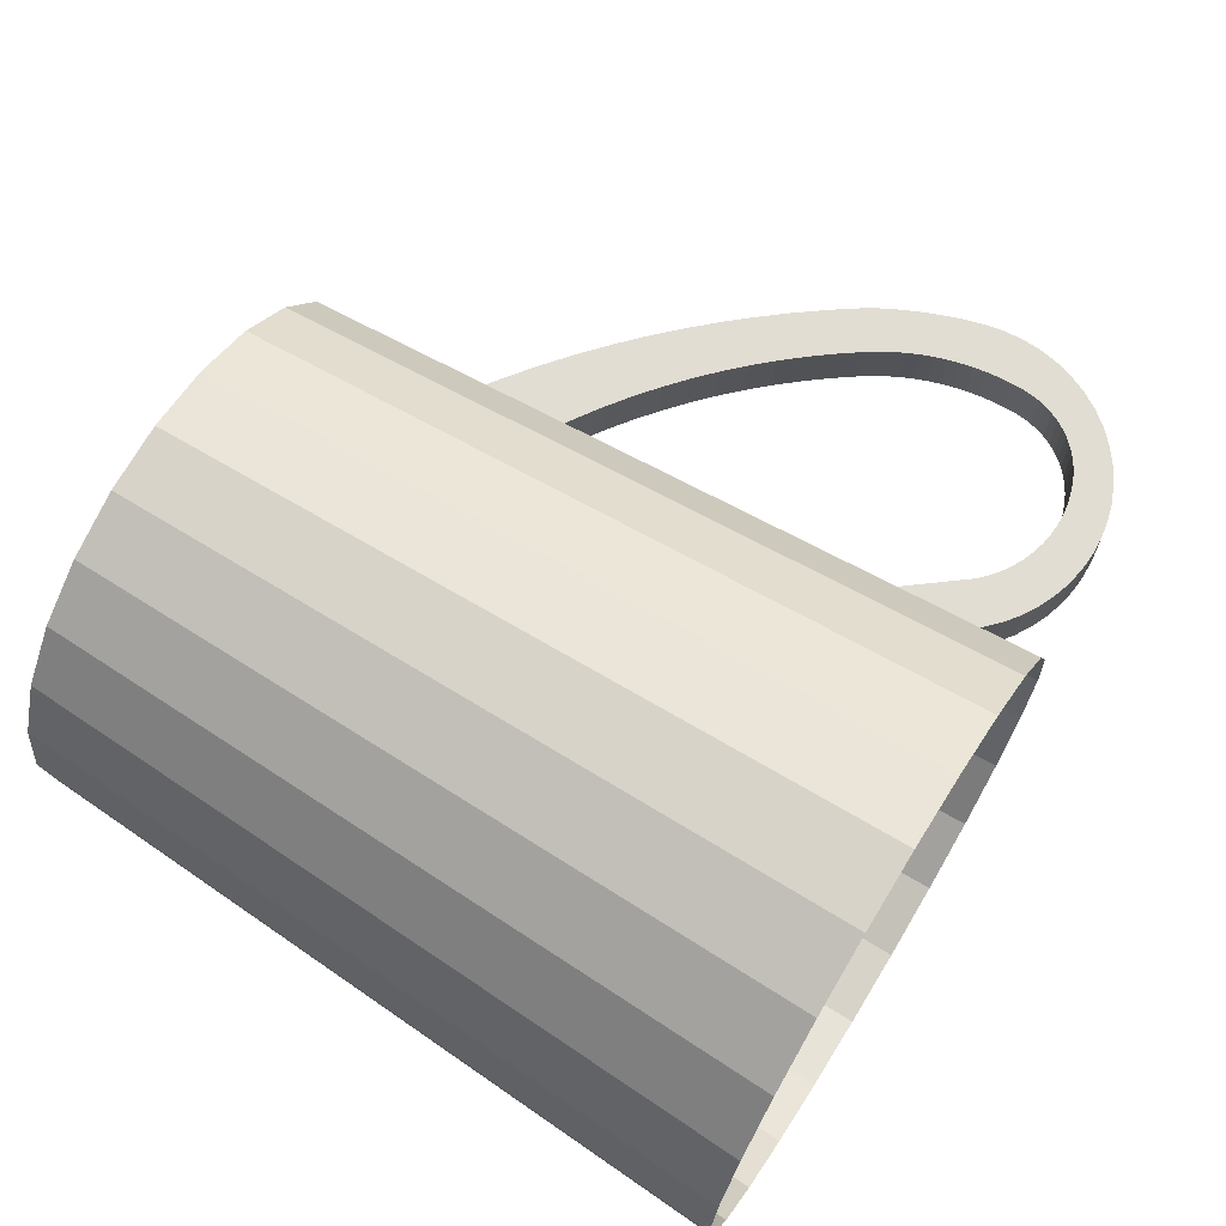
<metadata>
{"format":"obj","ext":"obj","renderer":"f3d","projection":"perspective","resolution":1024,"background":"white","views":[{"elev":68.2,"azim":-58.3,"up":"+Y"}]}
</metadata>
<code>
v -0.06749 0.02616 0.02928
v -0.06749 -0.02549 0.02928
v 0.0107 0.003074 -0.01887
v 0.0107 -0.003318 -0.01887
v 0.02397 0.003074 0.02267
v 0.02397 -0.003318 0.02267
v 0.02278 0.003074 -0.002213
v 0.02278 -0.003318 -0.002213
v -0.002068 0.003074 0.02268
v -0.002068 -0.003318 0.02268
v 0.02614 0.003074 -0.008454
v 0.02614 -0.003318 -0.008454
v 0.01112 0.003074 -0.02775
v 0.01112 -0.003318 -0.02775
v 0.002112 0.003074 0.01848
v 0.002112 -0.003318 0.01848
v 0.001009 0.003074 0.01741
v 0.001009 -0.003318 0.01741
v -0.04988 -0.03033 -0.06204
v -0.04988 0.031 -0.06204
v 0.003876 0.003074 0.02616
v 0.003876 -0.003318 0.02616
v -0.005225 0.003074 0.01933
v -0.005225 -0.003318 0.01933
v 0.01977 0.003074 0.02541
v 0.01977 -0.003318 0.02541
v -0.003742 0.003074 0.0211
v -0.003742 -0.003318 0.0211
v -0.07819 0.0003349 0.02928
v 0.01064 0.003074 0.02744
v 0.01064 -0.003318 0.02744
v -0.06602 0.0247 0.01284
v -0.06602 -0.02403 0.01284
v -0.01417 -0.01554 -0.06204
v -0.01417 0.01621 -0.06204
v -0.05992 0.03197 0.02928
v -0.05992 -0.0313 0.02928
v 0.01413 0.003074 -0.02449
v 0.01413 -0.003318 -0.02449
v 0.02465 0.003074 0.004002
v 0.02465 -0.003318 0.004002
v 0.02137 0.003074 -0.005139
v 0.02137 -0.003318 -0.005139
v -0.008675 0.003074 -0.03425
v -0.008675 -0.003318 -0.03425
v -0.05058 0.03361 0.01284
v -0.05058 -0.03294 0.01284
v -0.07611 0.0003349 0.01284
v -0.002024 0.003074 -0.03971
v -0.002024 -0.003318 -0.03971
v -0.0734 0.0003349 -0.06204
v 0.02892 0.003074 -0.002179
v 0.02892 -0.003318 -0.002179
v 0.02763 0.003074 -0.005361
v 0.02763 -0.003318 -0.005361
v -0.06411 0.02278 -0.06204
v -0.06411 -0.02211 -0.06204
v 0.01523 0.003074 0.02699
v 0.01523 -0.003318 0.02699
v 0.02971 0.003074 0.01454
v 0.02971 -0.003318 0.01454
v 0.02578 0.003074 0.02092
v 0.02578 -0.003318 0.02092
v -0.01003 0.0186 0.02928
v -0.01003 -0.01793 0.02928
v 0.01044 0.003074 0.02215
v 0.01044 -0.003318 0.02215
v 0.0249 0.003074 0.0127
v 0.0249 -0.003318 0.0127
v 0.01966 0.003074 -0.007901
v 0.01966 -0.003318 -0.007901
v 0.02245 0.003074 0.01771
v 0.02245 -0.003318 0.01771
v 0.03101 0.003074 0.007149
v 0.03101 -0.003318 0.007149
v 0.01797 0.003074 0.02104
v 0.01797 -0.003318 0.02104
v 0.002917 0.003074 -0.02611
v 0.002917 -0.003318 -0.02611
v -0.07694 0.009789 0.02928
v -0.07694 -0.009119 0.02928
v 0.01745 0.003074 0.02637
v 0.01745 -0.003318 0.02637
v 0.01295 0.003074 0.02735
v 0.01295 -0.003318 0.02735
v -0.03221 0.03562 0.02928
v -0.03221 -0.03495 0.02928
v 0.02421 0.003074 0.01484
v 0.02421 -0.003318 0.01484
v -0.05889 -0.0295 0.01284
v -0.05889 0.03017 0.01284
v 0.02371 0.003074 0.01585
v 0.02371 -0.003318 0.01585
v -0.05753 -0.02716 -0.06204
v -0.05753 0.02783 -0.06204
v 0.01653 0.003074 0.02157
v 0.01653 -0.003318 0.02157
v 0.02966 0.003074 -1.328e-05
v 0.02966 -0.003318 -1.328e-05
v -0.007577 0.003074 0.00644
v -0.007577 -0.003318 0.00644
v 0.03045 0.003074 0.01213
v 0.03045 -0.003318 0.01213
v 0.0154 0.003074 -0.01356
v 0.0154 -0.003318 -0.01356
v 0.005605 0.003074 -0.0238
v 0.005605 -0.003318 -0.0238
v 0.02735 0.003074 0.01896
v 0.02735 -0.003318 0.01896
v -0.00272 0.003074 -0.03041
v -0.00272 -0.003318 -0.03041
v -0.0715 -0.01689 0.01284
v -0.0715 0.01756 0.01284
v 0.01504 0.003074 0.02194
v 0.01504 -0.003318 0.02194
v -0.007208 0.0003349 0.01284
v -0.05111 0.03562 0.02928
v -0.05111 -0.03495 0.02928
v 0.006079 0.003074 0.02685
v 0.006079 -0.003318 0.02685
v 0.02249 0.003074 -0.01411
v 0.02249 -0.003318 -0.01411
v -0.04166 0.03686 0.02928
v -0.04166 -0.03619 0.02928
v -0.04166 -0.03141 -0.06204
v -0.04166 -0.03412 0.01284
v -0.04166 0.03479 0.01284
v -0.04166 0.03208 -0.06204
v 0.008201 0.003074 -0.02139
v 0.008201 -0.003318 -0.02139
v 0.01351 0.003074 0.02217
v 0.01351 -0.003318 0.02217
v -0.02579 -0.02716 -0.06204
v -0.02579 0.02783 -0.06204
v -0.0002242 0.003074 0.02407
v -0.0002242 -0.003318 0.02407
v -0.02443 -0.0295 0.01284
v -0.02443 0.03017 0.01284
v 0.01759 0.003074 -0.01077
v 0.01759 -0.003318 -0.01077
v -0.01182 -0.01689 0.01284
v -0.01182 0.01756 0.01284
v 0.0131 0.003074 -0.01626
v 0.0131 -0.003318 -0.01626
v -0.009179 0.003074 -0.04498
v -0.009179 -0.003318 -0.04498
v 0.004617 0.003074 0.02026
v 0.004617 -0.003318 0.02026
v 0.003319 0.003074 0.01943
v 0.003319 -0.003318 0.01943
v 0.02508 0.003074 0.007222
v 0.02508 -0.003318 0.007222
v 0.02056 0.003074 -0.006543
v 0.02056 -0.003318 -0.006543
v 0.02337 0.003074 -0.0006979
v 0.02337 -0.003318 -0.0006979
v 0.02086 0.003074 0.0193
v 0.02086 -0.003318 0.0193
v -0.009916 0.0003349 -0.06204
v 0.01899 0.003074 0.02055
v 0.01899 -0.003318 0.02055
v 0.0243 0.003074 0.002414
v 0.0243 -0.003318 0.002414
v 0.02388 0.003074 0.0008456
v 0.02388 -0.003318 0.0008456
v 0.02851 0.003074 -0.003249
v 0.02851 -0.003318 -0.003249
v -0.005556 0.003074 -0.04241
v -0.005556 -0.003318 -0.04241
v 0.008918 0.003074 0.0219
v 0.008918 -0.003318 0.0219
v 0.03082 0.003074 0.004644
v 0.03082 -0.003318 0.004644
v -0.03274 0.03361 0.01284
v -0.03274 -0.03294 0.01284
v 0.0256 0.003074 -0.009463
v 0.0256 -0.003318 -0.009463
v 0.03089 0.003074 0.00966
v 0.03089 -0.003318 0.00966
v 0.01197 0.003074 0.02224
v 0.01197 -0.003318 0.02224
v -0.0234 0.03197 0.02928
v -0.0234 -0.0313 0.02928
v -0.01289 0.003074 -0.04743
v -0.01289 -0.003318 -0.04743
v -0.01921 0.02278 -0.06204
v -0.01921 -0.02211 -0.06204
v 0.02212 0.003074 -0.003695
v 0.02212 -0.003318 -0.003695
v -0.006496 0.003074 0.01741
v -0.006496 -0.003318 0.01741
v 0.02169 0.003074 0.01854
v 0.02169 -0.003318 0.01854
v 0.00014 0.003074 -0.02831
v 0.00014 -0.003318 -0.02831
v -0.006378 0.009789 0.02928
v -0.006378 -0.009119 0.02928
v 0.02313 0.003074 0.01681
v 0.02313 -0.003318 0.01681
v 0.02517 0.003074 0.01047
v 0.02517 -0.003318 0.01047
v 0.01995 0.003074 0.01997
v 0.01995 -0.003318 0.01997
v -0.0173 0.0247 0.01284
v -0.0173 -0.02403 0.01284
v 0.008345 0.003074 0.02728
v 0.008345 -0.003318 0.02728
v 0.005992 0.003074 0.02095
v 0.005992 -0.003318 0.02095
v -0.07329 0.0186 0.02928
v -0.07329 -0.01793 0.02928
v 0.007987 0.003074 -0.03091
v 0.007987 -0.003318 -0.03091
v 0.01983 0.003074 -0.01766
v 0.01983 -0.003318 -0.01766
v 0.007431 0.003074 0.0215
v 0.007431 -0.003318 0.0215
v -0.06915 -0.01554 -0.06204
v -0.06915 0.01621 -0.06204
v 0.0246 0.003074 0.01379
v 0.0246 -0.003318 0.01379
v 0.02666 0.003074 -0.007434
v 0.02666 -0.003318 -0.007434
v 0.02867 0.003074 0.01682
v 0.02867 -0.003318 0.01682
v 0.03 0.003074 0.001081
v 0.03 -0.003318 0.001081
v -0.01583 0.02616 0.02928
v -0.01583 -0.02549 0.02928
v 0.03031 0.003074 0.002182
v 0.03031 -0.003318 0.002182
v 0.02508 0.003074 0.01159
v 0.02508 -0.003318 0.01159
v 0.02516 0.003074 0.008844
v 0.02516 -0.003318 0.008844
v 0.02196 0.003074 0.02417
v 0.02196 -0.003318 0.02417
v 0.001766 0.003074 0.02523
v 0.001766 -0.003318 0.02523
v -0.03344 -0.03033 -0.06204
v -0.03344 0.031 -0.06204
v 0.001413 0.003074 -0.03689
v 0.001413 -0.003318 -0.03689
v -0.005133 0.0003349 0.02928
v 0.02504 0.003074 -0.01046
v 0.02504 -0.003318 -0.01046
v -0.008382 0.009252 0.01284
v -0.008382 -0.008582 0.01284
v 0.004751 0.003074 -0.03396
v 0.004751 -0.003318 -0.03396
v 0.02716 0.003074 -0.006403
v 0.02716 -0.003318 -0.006403
v -0.07232 0.008551 -0.06204
v -0.07232 -0.007881 -0.06204
v 0.0293 0.003074 -0.0011
v 0.0293 -0.003318 -0.0011
v 0.02808 0.003074 -0.00431
v 0.02808 -0.003318 -0.00431
v 0.01704 0.003074 -0.02112
v 0.01704 -0.003318 -0.02112
v 0.0249 0.003074 0.005606
v 0.0249 -0.003318 0.005606
v -0.01176 0.003074 -0.036
v -0.01176 -0.003318 -0.036
v -0.011 0.008551 -0.06204
v -0.011 -0.007881 -0.06204
v -0.00566 0.003074 -0.03239
v -0.00566 -0.003318 -0.03239
v -0.07494 0.009252 0.01284
v -0.07494 -0.008582 0.01284
f 175 47 126
f 47 175 137
f 47 137 90
f 90 137 205
f 90 205 33
f 33 205 112
f 112 205 141
f 112 141 248
f 112 248 270
f 270 248 116
f 270 116 48
f 48 116 247
f 48 247 269
f 269 247 142
f 269 142 113
f 113 142 204
f 113 204 32
f 32 204 91
f 91 204 138
f 91 138 174
f 91 174 46
f 46 174 127
f 197 159 266
f 159 197 244
f 266 65 197
f 244 265 159
f 65 266 34
f 265 244 196
f 34 229 65
f 196 35 265
f 229 34 187
f 35 196 64
f 187 183 229
f 64 186 35
f 183 187 133
f 186 64 228
f 133 87 183
f 182 186 228
f 87 133 240
f 186 182 134
f 240 124 87
f 86 134 182
f 124 240 125
f 134 86 241
f 19 124 125
f 123 241 86
f 124 19 118
f 241 123 128
f 94 118 19
f 123 20 128
f 118 94 37
f 20 123 117
f 57 37 94
f 117 95 20
f 37 57 2
f 95 117 36
f 57 211 2
f 36 56 95
f 211 57 218
f 56 36 1
f 218 81 211
f 1 219 56
f 81 218 254
f 219 1 210
f 254 29 81
f 210 253 219
f 29 254 51
f 253 210 80
f 51 80 29
f 80 51 253
f 246 235 152
f 234 245 151
f 151 245 261
f 177 235 246
f 246 152 262
f 235 177 201
f 234 176 245
f 261 245 121
f 246 262 122
f 176 234 200
f 177 63 201
f 261 121 40
f 122 262 41
f 201 63 233
f 62 176 200
f 12 63 177
f 40 121 162
f 62 11 176
f 122 41 163
f 62 200 232
f 233 63 6
f 223 63 12
f 162 121 164
f 122 189 215
f 62 222 11
f 122 163 165
f 233 6 69
f 62 232 5
f 252 63 223
f 164 121 155
f 188 121 214
f 122 8 189
f 215 189 43
f 62 251 222
f 122 165 156
f 5 232 68
f 69 6 221
f 252 109 63
f 155 121 7
f 215 71 260
f 7 121 188
f 188 214 42
f 122 156 8
f 215 43 154
f 108 251 62
f 5 68 220
f 221 6 89
f 55 109 252
f 70 214 259
f 215 154 71
f 260 71 140
f 42 214 153
f 108 54 251
f 5 220 88
f 89 6 93
f 93 6 237
f 258 109 55
f 260 105 39
f 153 214 70
f 70 259 139
f 260 140 105
f 108 257 54
f 5 88 92
f 5 92 236
f 93 237 199
f 167 225 109
f 167 109 258
f 104 259 38
f 39 105 144
f 139 259 104
f 108 166 257
f 236 92 198
f 193 237 26
f 199 237 73
f 224 166 108
f 53 225 167
f 39 144 14
f 104 38 143
f 236 198 72
f 236 192 25
f 73 237 193
f 193 26 158
f 99 61 225
f 224 52 166
f 256 225 53
f 143 38 13
f 14 144 4
f 236 72 192
f 25 192 157
f 161 26 83
f 158 26 203
f 60 98 224
f 227 61 99
f 99 225 256
f 224 255 52
f 14 4 213
f 143 13 3
f 25 157 202
f 25 160 82
f 203 26 161
f 161 83 77
f 231 103 61
f 60 226 98
f 224 98 255
f 231 61 227
f 3 13 212
f 213 4 130
f 25 202 160
f 82 160 76
f 97 83 59
f 77 83 97
f 102 230 60
f 173 103 231
f 60 230 226
f 106 212 249
f 3 212 129
f 213 130 107
f 82 76 96
f 82 96 58
f 97 59 115
f 173 179 103
f 102 172 230
f 213 107 250
f 129 212 106
f 106 249 78
f 58 96 114
f 115 59 85
f 178 172 102
f 179 173 75
f 250 107 79
f 78 249 242
f 58 114 84
f 115 85 132
f 172 178 74
f 250 79 243
f 78 242 194
f 84 114 131
f 181 85 31
f 132 85 181
f 243 79 195
f 194 242 49
f 84 131 180
f 84 180 30
f 181 31 67
f 243 195 50
f 194 49 110
f 30 180 66
f 67 31 207
f 50 195 111
f 110 49 168
f 30 66 206
f 67 207 171
f 50 111 169
f 110 168 267
f 206 66 170
f 217 207 120
f 171 207 217
f 169 111 268
f 267 168 145
f 206 170 216
f 206 216 119
f 217 120 209
f 169 268 146
f 267 145 44
f 119 216 208
f 209 120 22
f 146 268 45
f 263 145 184
f 44 145 263
f 119 208 21
f 209 22 148
f 146 45 264
f 146 264 185
f 264 184 185
f 184 264 263
f 21 208 147
f 150 22 239
f 148 22 150
f 21 147 149
f 21 149 238
f 150 239 16
f 238 149 15
f 18 239 136
f 16 239 18
f 238 15 17
f 238 17 135
f 18 136 101
f 135 17 100
f 101 136 10
f 135 100 9
f 101 10 28
f 191 100 101
f 9 100 27
f 101 28 24
f 100 191 190
f 101 24 191
f 27 100 23
f 23 100 190
f 266 159 197
f 244 197 159
f 197 65 266
f 159 265 244
f 34 266 65
f 196 244 265
f 65 229 34
f 265 35 196
f 187 34 229
f 64 196 35
f 229 183 187
f 35 186 64
f 133 187 183
f 228 64 186
f 183 87 133
f 228 186 182
f 240 133 87
f 134 182 186
f 87 124 240
f 182 134 86
f 125 240 124
f 241 86 134
f 125 124 19
f 86 241 123
f 118 19 124
f 128 123 241
f 19 118 94
f 128 20 123
f 37 94 118
f 117 123 20
f 94 37 57
f 20 95 117
f 2 57 37
f 36 117 95
f 2 211 57
f 95 56 36
f 218 57 211
f 1 36 56
f 211 81 218
f 56 219 1
f 254 218 81
f 210 1 219
f 81 29 254
f 219 253 210
f 51 254 29
f 80 210 253
f 29 80 51
f 253 51 80
f 240 19 125
f 19 240 133
f 19 133 94
f 94 133 187
f 94 187 57
f 57 187 34
f 57 34 218
f 218 34 254
f 254 34 266
f 254 266 159
f 254 159 51
f 51 159 265
f 51 265 253
f 253 265 35
f 253 35 219
f 219 35 56
f 56 35 186
f 56 186 134
f 56 134 95
f 95 134 241
f 95 241 20
f 20 241 128
f 152 151 235
f 234 235 151
f 151 152 261
f 152 235 246
f 235 234 201
f 151 245 234
f 262 261 152
f 261 245 151
f 246 235 177
f 262 152 246
f 200 201 234
f 201 177 235
f 245 176 234
f 261 262 40
f 121 245 261
f 177 176 246
f 122 262 246
f 201 200 233
f 200 234 176
f 201 63 177
f 245 246 176
f 41 40 262
f 40 121 261
f 121 122 245
f 176 177 11
f 41 262 122
f 246 245 122
f 232 233 200
f 233 63 201
f 200 176 62
f 177 63 12
f 40 41 162
f 162 121 40
f 122 121 215
f 12 11 177
f 176 11 62
f 163 41 122
f 233 232 69
f 232 200 62
f 6 63 233
f 12 63 223
f 163 162 41
f 164 121 162
f 214 215 121
f 215 189 122
f 11 12 222
f 11 222 62
f 165 163 122
f 68 69 232
f 69 6 233
f 5 232 62
f 63 6 62
f 223 63 252
f 223 222 12
f 162 163 164
f 155 121 164
f 215 214 260
f 214 121 188
f 189 8 122
f 43 189 215
f 222 251 62
f 165 164 163
f 156 165 122
f 69 68 221
f 68 232 5
f 221 6 69
f 5 62 6
f 63 62 109
f 63 109 252
f 252 251 223
f 222 223 251
f 7 121 155
f 164 165 155
f 259 260 214
f 260 71 215
f 188 121 7
f 42 214 188
f 8 156 122
f 189 188 8
f 43 42 189
f 154 43 215
f 62 251 108
f 156 155 165
f 220 221 68
f 220 68 5
f 89 6 221
f 6 237 5
f 108 109 62
f 252 109 55
f 251 252 54
f 155 156 7
f 260 259 39
f 259 214 70
f 71 154 215
f 140 71 260
f 7 8 188
f 153 214 42
f 188 189 42
f 8 7 156
f 42 43 153
f 154 153 43
f 251 54 108
f 221 220 89
f 88 220 5
f 93 6 89
f 236 5 237
f 237 6 93
f 109 108 225
f 55 109 258
f 55 54 252
f 38 39 259
f 39 105 260
f 70 214 153
f 139 259 70
f 71 70 154
f 140 139 71
f 105 140 260
f 153 154 70
f 54 257 108
f 88 89 220
f 92 88 5
f 89 88 93
f 236 92 5
f 237 26 236
f 199 237 93
f 224 225 108
f 109 225 167
f 258 109 167
f 258 257 55
f 54 55 257
f 39 38 14
f 38 259 104
f 144 105 39
f 104 259 139
f 70 71 139
f 139 140 104
f 105 104 140
f 257 166 108
f 92 93 88
f 198 92 236
f 25 236 26
f 26 237 193
f 73 237 199
f 93 92 199
f 225 224 61
f 108 166 224
f 167 225 53
f 167 166 258
f 257 258 166
f 13 14 38
f 14 144 39
f 143 38 104
f 144 143 105
f 104 105 143
f 198 199 92
f 72 198 236
f 25 192 236
f 26 83 25
f 193 237 73
f 158 26 193
f 199 198 73
f 60 61 224
f 225 61 99
f 166 52 224
f 53 225 256
f 53 52 167
f 166 167 52
f 14 13 213
f 13 38 143
f 4 144 14
f 143 144 3
f 72 73 198
f 192 72 236
f 157 192 25
f 82 25 83
f 83 26 161
f 73 72 193
f 203 26 158
f 158 193 157
f 61 60 103
f 224 98 60
f 99 61 227
f 256 225 99
f 52 255 224
f 256 255 53
f 52 53 255
f 212 213 13
f 213 4 14
f 3 13 143
f 4 3 144
f 192 193 72
f 192 157 193
f 202 157 25
f 82 160 25
f 83 59 82
f 161 26 203
f 77 83 161
f 203 158 202
f 157 202 158
f 102 103 60
f 61 103 231
f 98 226 60
f 255 98 224
f 227 61 231
f 227 226 99
f 99 98 256
f 255 256 98
f 212 249 213
f 212 13 3
f 130 4 213
f 3 4 129
f 160 202 25
f 76 160 82
f 58 82 59
f 59 83 97
f 161 203 160
f 97 83 77
f 77 161 76
f 202 160 203
f 103 102 179
f 60 230 102
f 231 103 173
f 226 230 60
f 98 99 226
f 231 230 227
f 226 227 230
f 250 213 249
f 249 212 106
f 129 212 3
f 130 129 4
f 107 130 213
f 160 76 161
f 96 76 82
f 58 96 82
f 59 85 58
f 115 59 97
f 97 77 96
f 76 96 77
f 178 179 102
f 103 179 173
f 230 172 102
f 173 172 231
f 230 231 172
f 250 107 213
f 249 242 250
f 106 212 129
f 78 249 106
f 130 107 129
f 114 96 58
f 84 58 85
f 85 59 115
f 115 97 114
f 96 114 97
f 179 178 75
f 102 172 178
f 75 173 179
f 172 173 74
f 79 107 250
f 243 250 242
f 242 249 78
f 106 129 107
f 78 106 79
f 84 114 58
f 85 31 84
f 132 85 115
f 114 131 115
f 74 75 178
f 74 178 172
f 75 74 173
f 107 79 106
f 243 79 250
f 242 49 243
f 194 242 78
f 79 195 78
f 131 114 84
f 30 84 31
f 31 85 181
f 181 85 132
f 132 115 131
f 195 79 243
f 50 243 49
f 49 242 194
f 194 78 195
f 180 131 84
f 30 180 84
f 31 207 30
f 67 31 181
f 181 132 180
f 131 180 132
f 50 195 243
f 49 168 50
f 110 49 194
f 195 111 194
f 66 180 30
f 206 30 207
f 207 31 67
f 67 181 66
f 180 66 181
f 111 195 50
f 169 50 168
f 168 49 110
f 110 194 111
f 206 66 30
f 207 120 206
f 171 207 67
f 66 170 67
f 169 111 50
f 168 145 169
f 267 168 110
f 111 268 110
f 170 66 206
f 119 206 120
f 120 207 217
f 217 207 171
f 171 67 170
f 268 111 169
f 146 169 145
f 145 168 267
f 267 110 268
f 216 170 206
f 119 216 206
f 120 22 119
f 209 120 217
f 217 171 216
f 170 216 171
f 146 268 169
f 145 184 146
f 44 145 267
f 268 45 267
f 208 216 119
f 21 119 22
f 22 120 209
f 209 217 208
f 216 208 217
f 45 268 146
f 185 146 184
f 184 145 263
f 263 145 44
f 44 267 45
f 21 208 119
f 22 239 21
f 148 22 209
f 208 147 209
f 264 45 146
f 185 264 146
f 185 184 264
f 263 264 184
f 263 44 264
f 45 264 44
f 147 208 21
f 238 21 239
f 239 22 150
f 150 22 148
f 148 209 147
f 149 147 21
f 238 149 21
f 239 136 238
f 16 239 150
f 150 148 149
f 147 149 148
f 15 149 238
f 135 238 136
f 136 239 18
f 18 239 16
f 16 150 15
f 149 15 150
f 17 15 238
f 135 17 238
f 136 10 135
f 101 136 18
f 18 16 17
f 15 17 16
f 100 17 135
f 9 135 10
f 10 136 101
f 18 17 101
f 100 101 17
f 9 100 135
f 10 28 9
f 28 10 101
f 101 100 191
f 27 100 9
f 27 9 28
f 24 28 101
f 190 191 100
f 191 24 101
f 23 100 27
f 27 28 23
f 24 23 28
f 191 190 24
f 190 100 23
f 23 24 190
f 125 19 240
f 133 240 19
f 94 133 19
f 187 133 94
f 57 187 94
f 34 187 57
f 218 34 57
f 254 34 218
f 266 34 254
f 159 266 254
f 51 159 254
f 265 159 51
f 253 265 51
f 35 265 253
f 219 35 253
f 56 35 219
f 186 35 56
f 134 186 56
f 95 134 56
f 241 134 95
f 20 241 95
f 128 241 20
f 126 47 175
f 137 175 47
f 90 137 47
f 205 137 90
f 33 205 90
f 112 205 33
f 141 205 112
f 248 141 112
f 270 248 112
f 116 248 270
f 48 116 270
f 247 116 48
f 269 247 48
f 142 247 269
f 113 142 269
f 204 142 113
f 32 204 113
f 91 204 32
f 138 204 91
f 174 138 91
f 46 174 91
f 127 174 46
f 235 151 152
f 151 235 234
f 261 152 151
f 201 234 235
f 152 261 262
f 234 201 200
f 40 262 261
f 246 176 177
f 233 200 201
f 176 246 245
f 262 40 41
f 245 122 121
f 11 177 176
f 122 245 246
f 200 233 232
f 162 41 40
f 215 121 122
f 177 11 12
f 69 232 233
f 41 162 163
f 121 215 214
f 222 12 11
f 232 69 68
f 62 6 63
f 12 222 223
f 164 163 162
f 260 214 215
f 163 164 165
f 221 68 69
f 6 62 5
f 109 62 63
f 223 251 252
f 251 223 222
f 155 165 164
f 214 260 259
f 8 188 189
f 189 42 43
f 165 155 156
f 68 221 220
f 5 237 6
f 62 109 108
f 54 252 251
f 7 156 155
f 39 259 260
f 188 8 7
f 42 189 188
f 156 7 8
f 153 43 42
f 43 153 154
f 89 220 221
f 237 5 236
f 225 108 109
f 252 54 55
f 259 39 38
f 154 70 71
f 71 139 140
f 70 154 153
f 220 89 88
f 93 88 89
f 236 26 237
f 108 225 224
f 55 257 258
f 257 55 54
f 14 38 39
f 139 71 70
f 104 140 139
f 140 104 105
f 88 93 92
f 26 236 25
f 199 92 93
f 61 224 225
f 258 166 167
f 166 258 257
f 38 14 13
f 105 143 144
f 143 105 104
f 92 199 198
f 25 83 26
f 73 198 199
f 224 61 60
f 167 52 53
f 52 167 166
f 213 13 14
f 3 144 143
f 198 73 72
f 83 25 82
f 193 72 73
f 157 193 158
f 103 60 61
f 53 255 256
f 255 53 52
f 13 213 212
f 144 3 4
f 72 193 192
f 193 157 192
f 82 59 83
f 202 158 203
f 158 202 157
f 60 103 102
f 99 226 227
f 256 98 99
f 98 256 255
f 213 249 212
f 129 4 3
f 59 82 58
f 160 203 161
f 76 161 77
f 203 160 202
f 179 102 103
f 226 99 98
f 227 230 231
f 230 227 226
f 249 213 250
f 4 129 130
f 161 76 160
f 58 85 59
f 96 77 97
f 77 96 76
f 102 179 178
f 231 172 173
f 172 231 230
f 250 242 249
f 129 107 130
f 85 58 84
f 114 97 115
f 97 114 96
f 75 178 179
f 74 173 172
f 242 250 243
f 107 129 106
f 79 106 78
f 84 31 85
f 115 131 114
f 178 75 74
f 173 74 75
f 106 79 107
f 243 49 242
f 78 195 79
f 31 84 30
f 131 115 132
f 49 243 50
f 195 78 194
f 30 207 31
f 180 132 181
f 132 180 131
f 50 168 49
f 194 111 195
f 207 30 206
f 66 181 67
f 181 66 180
f 168 50 169
f 111 194 110
f 206 120 207
f 67 170 66
f 169 145 168
f 110 268 111
f 120 206 119
f 170 67 171
f 145 169 146
f 268 110 267
f 119 22 120
f 216 171 217
f 171 216 170
f 146 184 145
f 267 45 268
f 22 119 21
f 208 217 209
f 217 208 216
f 184 146 185
f 45 267 44
f 21 239 22
f 209 147 208
f 264 44 263
f 44 264 45
f 239 21 238
f 147 209 148
f 238 136 239
f 149 148 150
f 148 149 147
f 136 238 135
f 15 150 16
f 150 15 149
f 135 10 136
f 17 16 18
f 16 17 15
f 10 135 9
f 101 17 18
f 17 101 100
f 9 28 10
f 28 9 27
f 23 28 27
f 28 23 24
f 24 190 191
f 190 24 23

</code>
